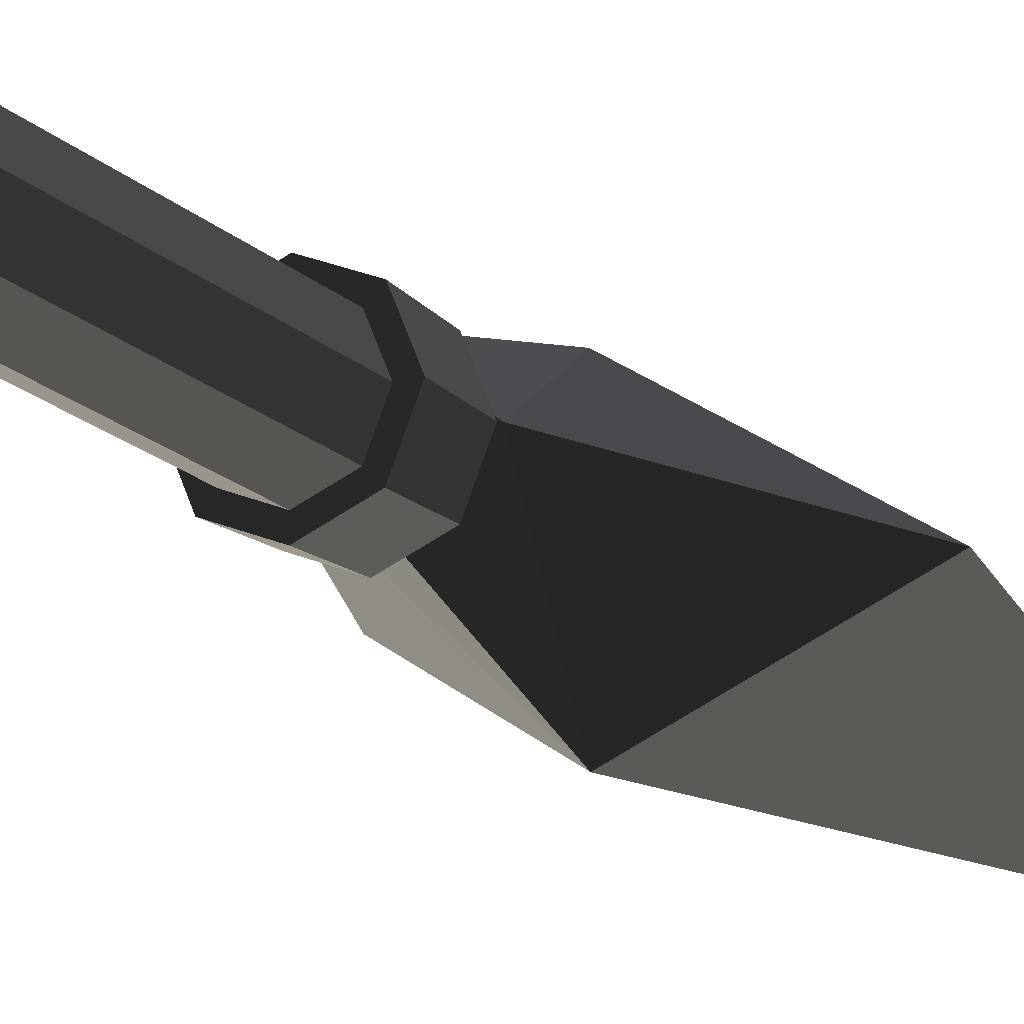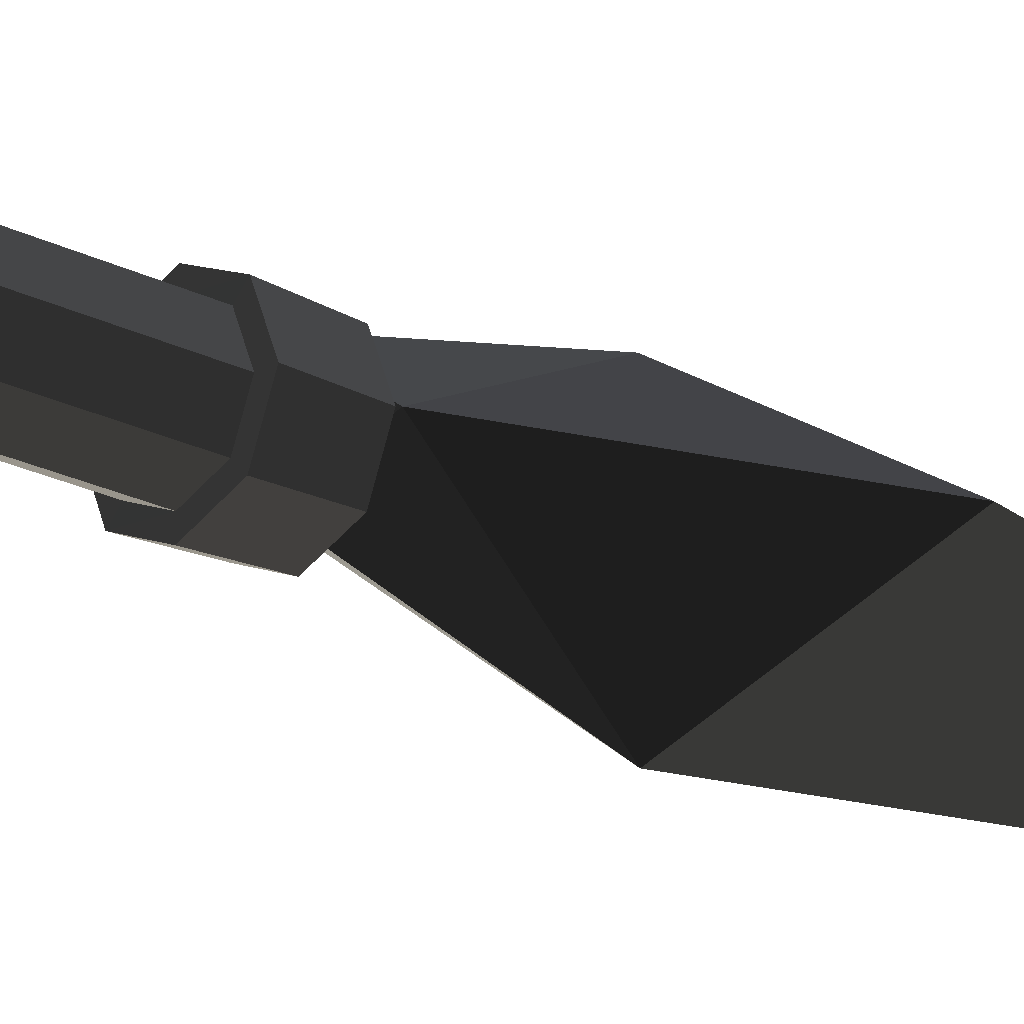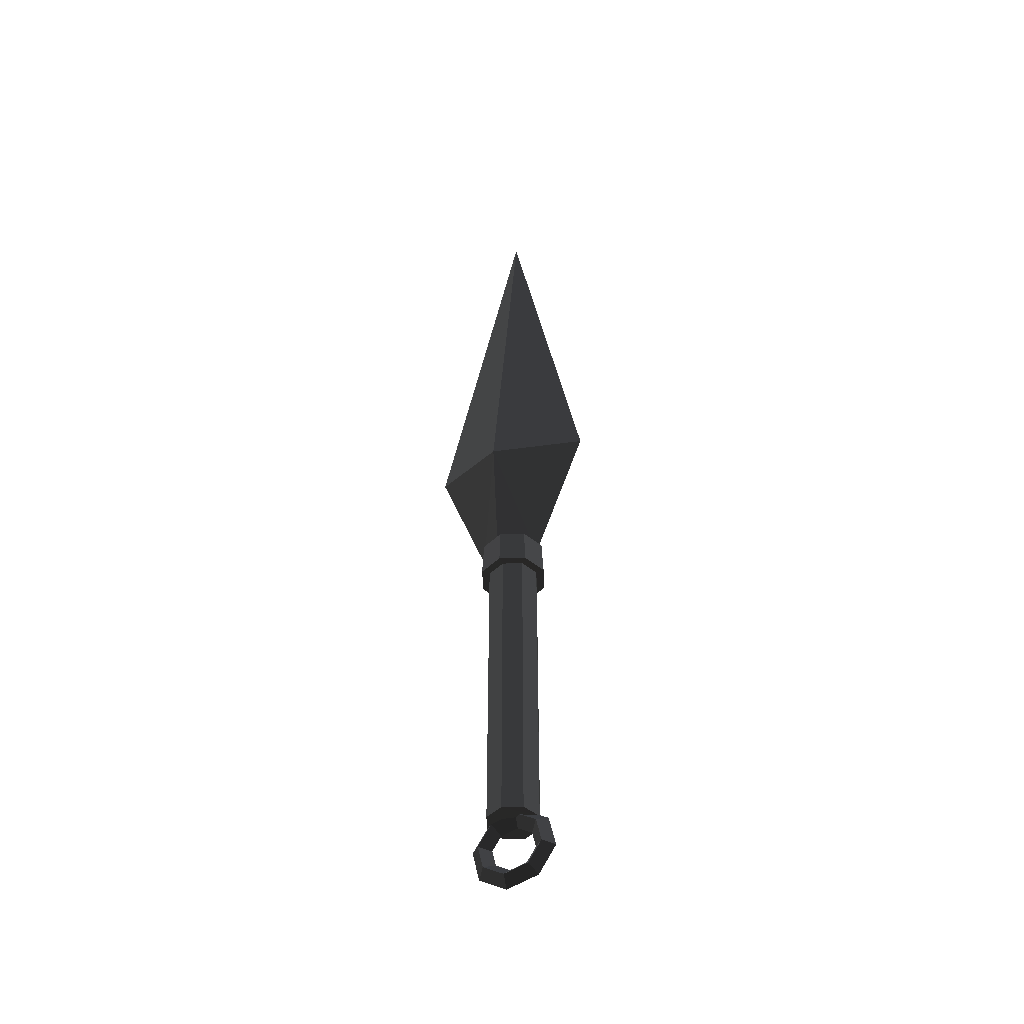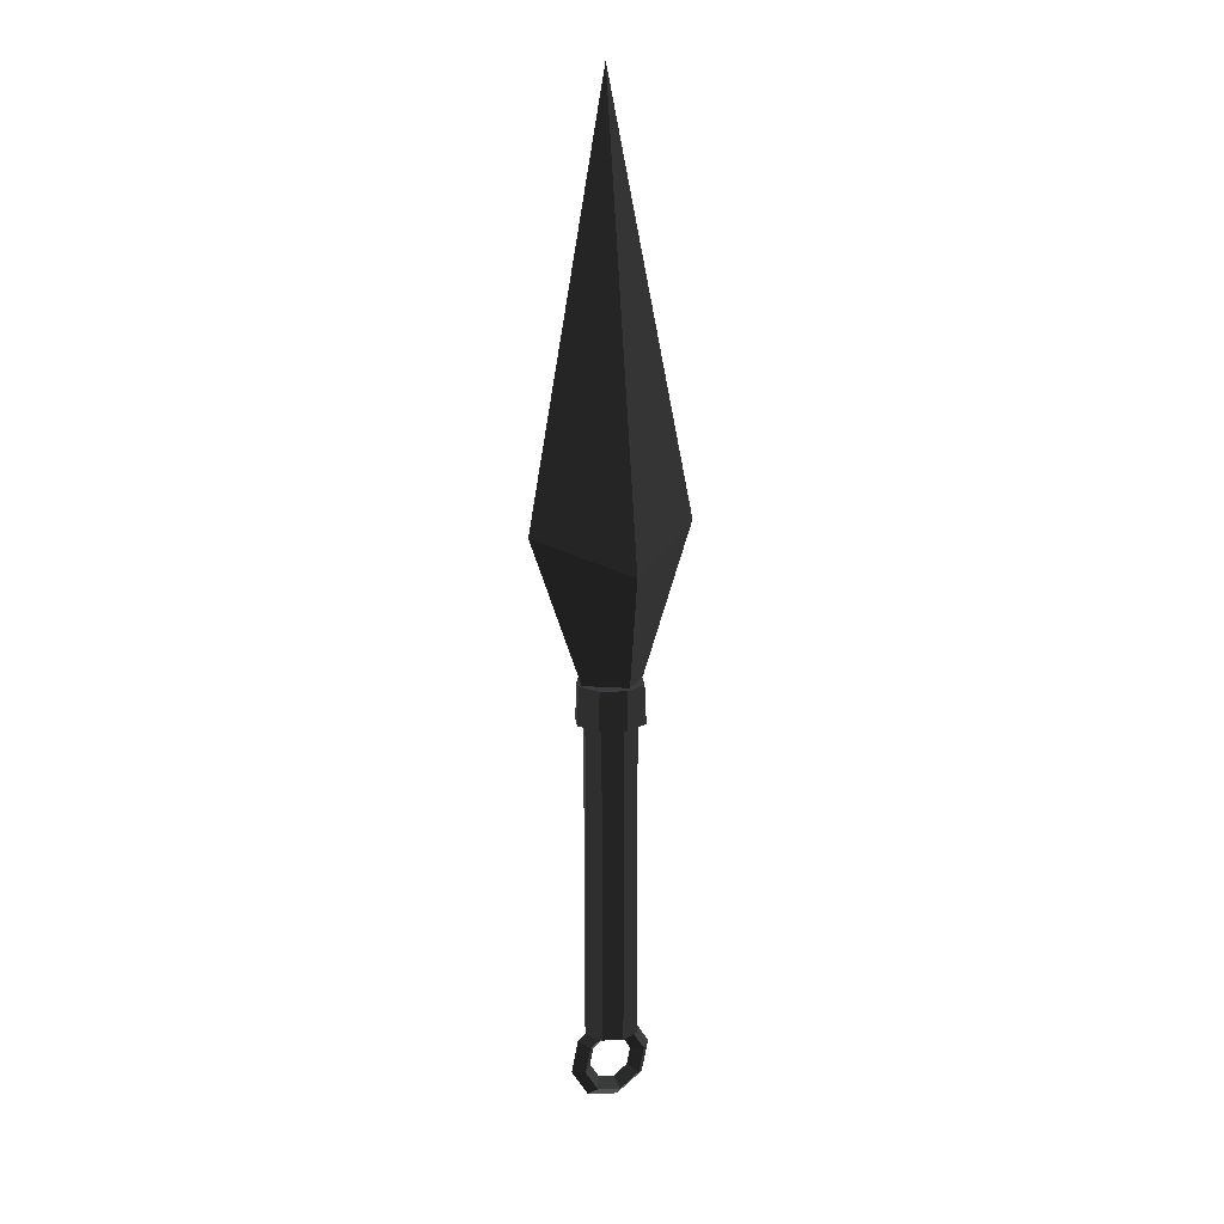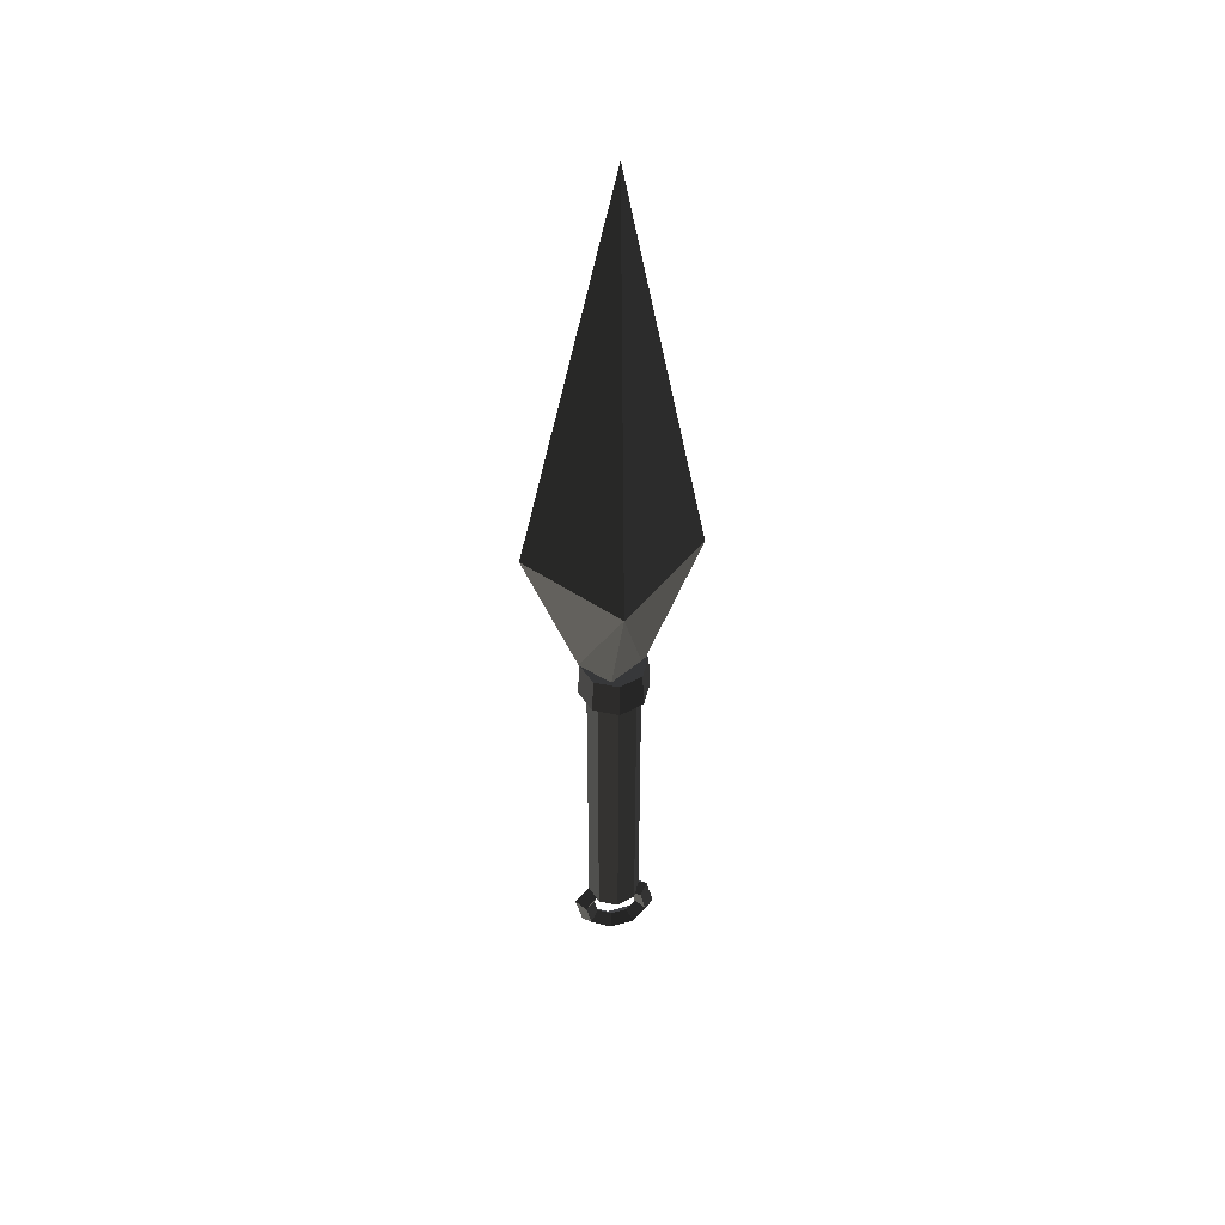
<metadata>
{"format":"obj","ext":"obj","renderer":"f3d","projection":"perspective","resolution":1024,"background":"white","views":[{"elev":-16.4,"azim":28.0,"up":"+Z"},{"elev":-20.7,"azim":46.6,"up":"+Z"},{"elev":-46.6,"azim":-155.5,"up":"+Y"},{"elev":15.4,"azim":-27.2,"up":"+Y"},{"elev":46.4,"azim":171.0,"up":"+Y"}]}
</metadata>
<code>
v -1.367 29.74 -36.12
v 4.075 -55.07 -15.04
v -4.118 330 -1.4e-05
v -19.31 -49.84 4e-06
v -56.47 52.84 1e-05
v 56.47 52.77 1e-05
v 21.97 -44.15 3e-06
v 4.075 -55.07 15.04
v -1.367 29.74 36.12
v 20.09 -298.1 -6.826
v 13.37 -299.2 -1.3e-05
v 26.81 -296.9 -1.3e-05
v 20.09 -298.1 6.826
v 11.14 -284 -6.826
v 7.223 -289.6 -1.3e-05
v 15.06 -278.4 -1.2e-05
v 11.14 -284 6.826
v -5.134 -280.4 -6.826
v -3.953 -287.1 -1.3e-05
v -6.315 -273.6 -1.2e-05
v -5.134 -280.4 6.826
v -19.2 -289.3 -6.826
v -13.61 -293.2 -1.3e-05
v -24.79 -285.4 -1.2e-05
v -19.2 -289.3 6.826
v -22.82 -305.6 -6.826
v -16.1 -304.4 -1.3e-05
v -29.54 -306.8 -1.3e-05
v -22.82 -305.6 6.826
v -13.87 -319.7 -6.826
v -9.951 -314.1 -1.4e-05
v -17.79 -325.2 -1.4e-05
v -13.87 -319.7 6.826
v 2.406 -323.3 -6.826
v 16.47 -314.3 -6.826
v 1.225 -316.6 -1.4e-05
v 10.88 -310.4 -1.4e-05
v 3.588 -330 -1.4e-05
v 2.406 -323.3 6.826
v 16.47 -314.3 6.826
v 22.06 -318.2 -1.4e-05
v -16.67 -44.96 15.72
v -17.61 -70.41 16.6
v -23.18 -44.96 -1.3e-05
v -24.48 -70.41 4.7e-05
v -16.67 -44.96 -15.72
v -17.61 -70.41 -16.6
v -0.9527 -44.96 -22.23
v -1.001 -70.42 -23.48
v 14.77 -44.97 -15.72
v 15.61 -70.43 -16.61
v 21.28 -44.97 -6.6e-05
v 22.49 -70.43 -2e-05
v -0.9527 -44.96 22.23
v 14.77 -44.97 15.72
v 15.61 -70.43 16.61
v -1.001 -70.42 23.48
v -13.63 -70.42 12.64
v -13.59 -282.3 12.64
v -18.87 -70.42 -1.1e-05
v -18.82 -282.3 -1.2e-05
v -13.63 -70.42 -12.64
v -13.59 -282.3 -12.64
v -0.9981 -70.42 -17.87
v -0.9549 -282.3 -17.87
v 11.64 -70.42 -12.64
v 11.68 -282.3 -12.64
v 16.87 -70.42 -1.1e-05
v 16.91 -282.3 -1.2e-05
v -0.9981 -70.42 17.87
v 11.64 -70.42 12.64
v 11.68 -282.3 12.64
v -0.9549 -282.3 17.87
g group0
g group1
g group2
f 72 73 71
f 70 71 73
f 69 72 68
f 71 68 72
f 67 69 66
f 68 66 69
f 65 67 64
f 66 64 67
f 63 65 62
f 64 62 65
f 61 63 60
f 62 60 63
f 59 61 58
f 60 58 61
f 73 59 70
f 58 70 59
f 56 57 55
f 54 55 57
f 53 56 52
f 55 52 56
f 51 53 50
f 52 50 53
f 49 51 48
f 50 48 51
f 47 49 46
f 48 46 49
f 45 47 44
f 46 44 47
f 43 45 42
f 44 42 45
f 57 43 54
f 42 54 43
f 63 61 65
f 67 65 69
f 72 69 73
f 69 65 73
f 65 61 73
f 61 59 73
f 52 55 50
f 48 50 46
f 44 46 42
f 46 50 42
f 50 55 42
f 55 54 42
f 71 70 56
f 57 56 70
f 68 71 53
f 56 53 71
f 66 68 51
f 53 51 68
f 64 66 49
f 51 49 66
f 62 64 47
f 49 47 64
f 60 62 45
f 47 45 62
f 58 60 43
f 45 43 60
f 70 58 57
f 43 57 58
f 40 41 39
f 38 39 41
f 37 40 36
f 39 36 40
f 35 37 34
f 36 34 37
f 41 35 38
f 34 38 35
f 39 38 33
f 32 33 38
f 36 39 31
f 33 31 39
f 34 36 30
f 31 30 36
f 38 34 32
f 30 32 34
f 33 32 29
f 28 29 32
f 31 33 27
f 29 27 33
f 30 31 26
f 27 26 31
f 32 30 28
f 26 28 30
f 29 28 25
f 24 25 28
f 27 29 23
f 25 23 29
f 26 27 22
f 23 22 27
f 28 26 24
f 22 24 26
f 25 24 21
f 20 21 24
f 23 25 19
f 21 19 25
f 22 23 18
f 19 18 23
f 24 22 20
f 18 20 22
f 21 20 17
f 16 17 20
f 19 21 15
f 17 15 21
f 18 19 14
f 15 14 19
f 20 18 16
f 14 16 18
f 17 16 13
f 12 13 16
f 15 17 11
f 13 11 17
f 14 15 10
f 11 10 15
f 16 14 12
f 10 12 14
f 13 12 40
f 41 40 12
f 11 13 37
f 40 37 13
f 10 11 35
f 37 35 11
f 12 10 41
f 35 41 10
f 8 9 7
f 6 7 9
f 5 9 4
f 8 4 9
f 3 6 9
f 3 9 5
f 2 8 7
f 6 1 7
f 2 7 1
f 5 4 1
f 2 1 4
f 1 6 3
f 5 1 3
f 4 8 2

</code>
